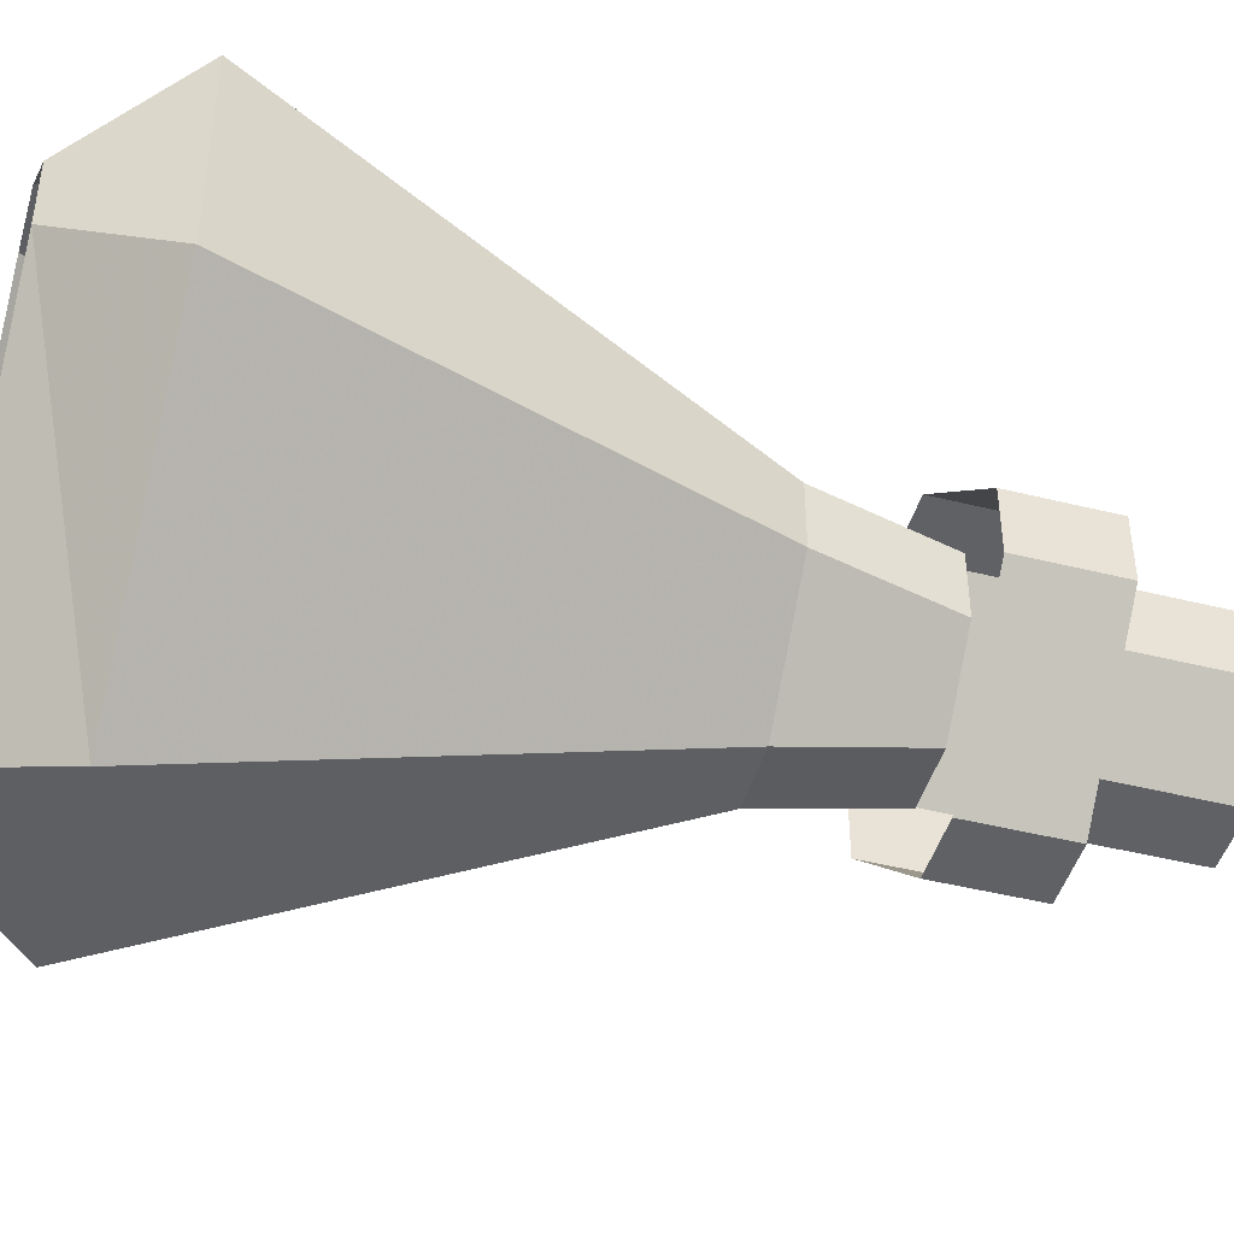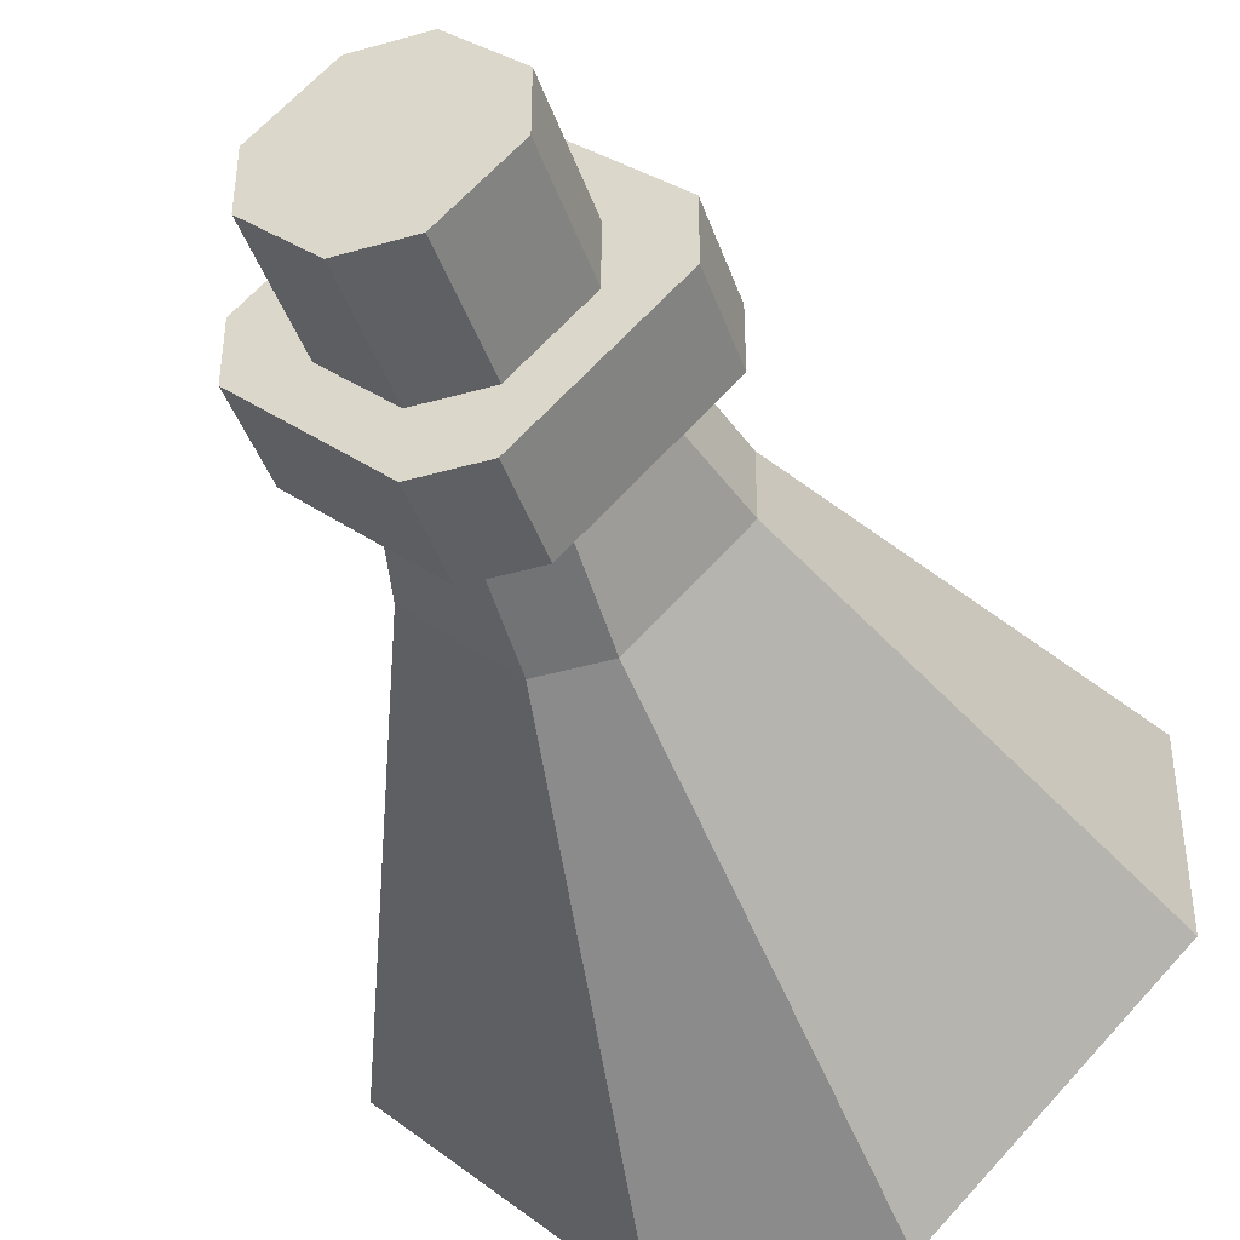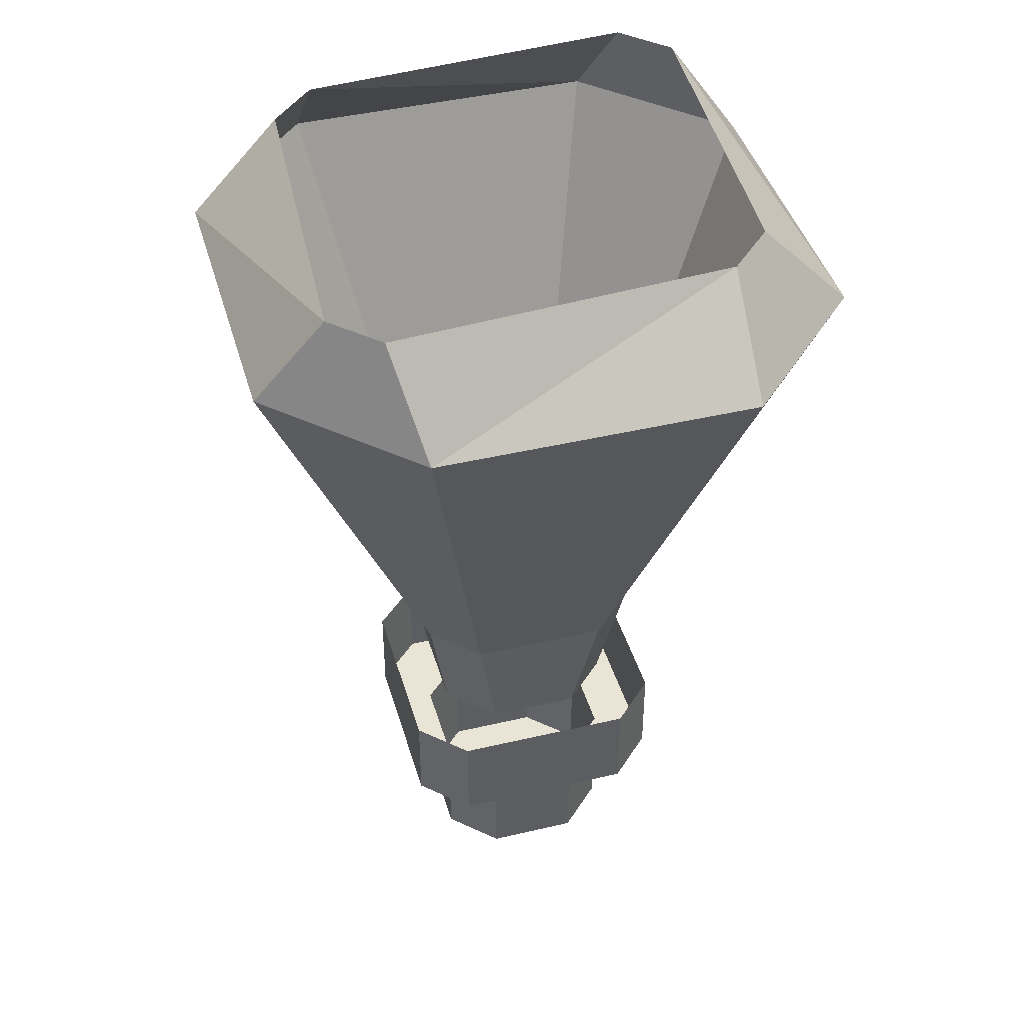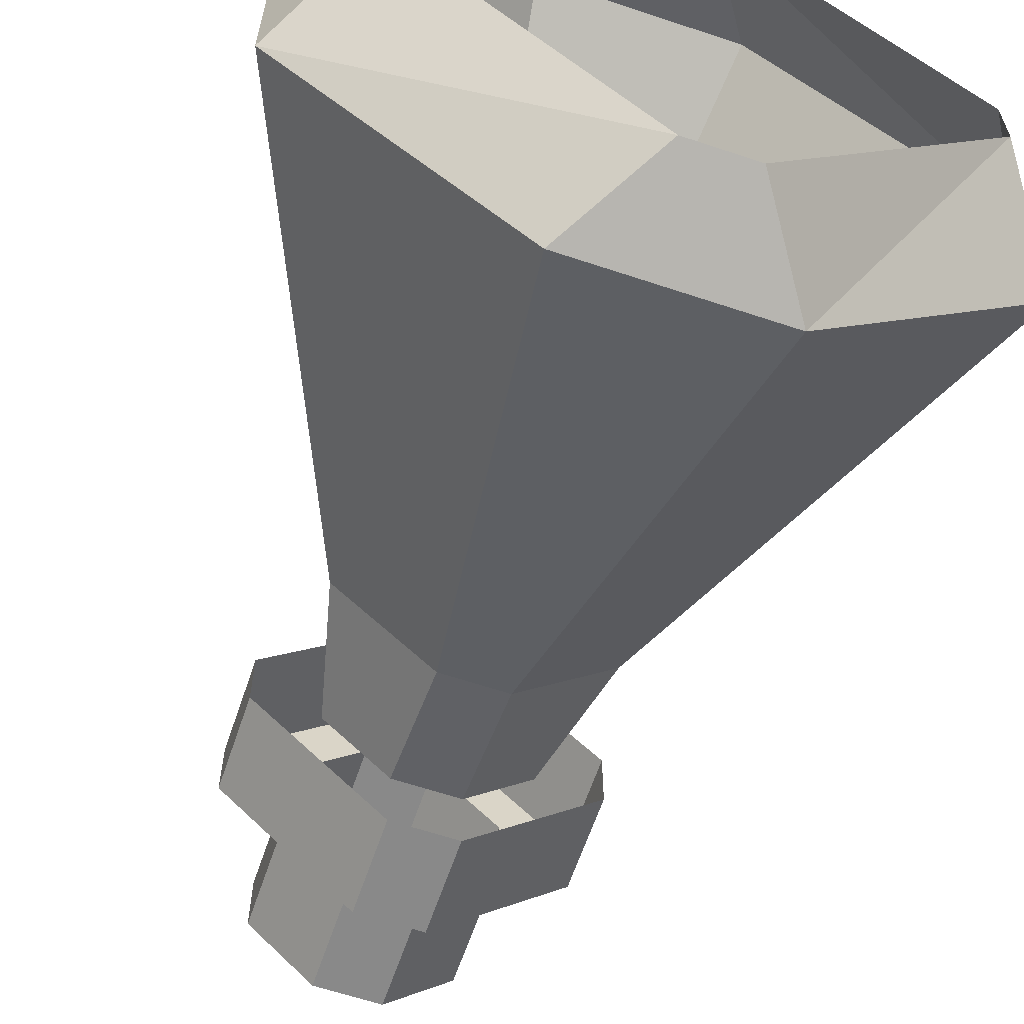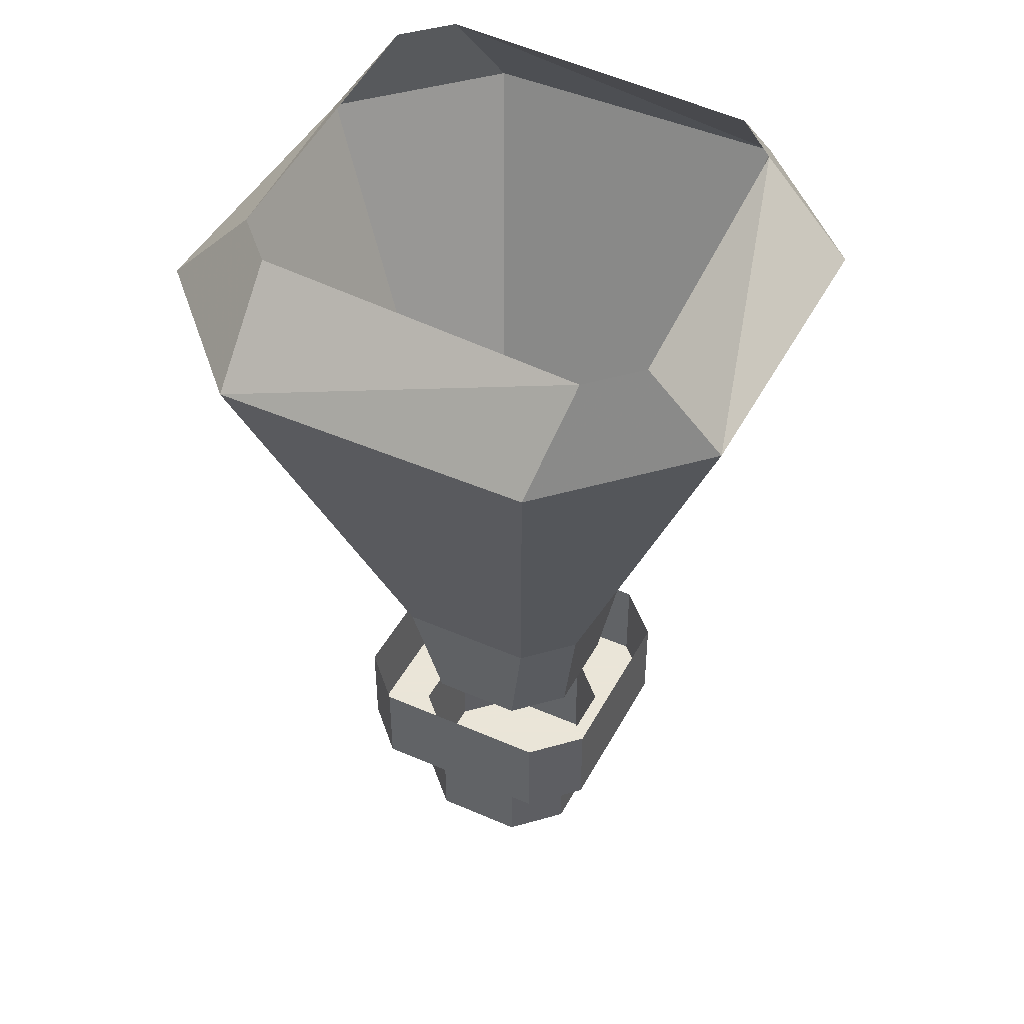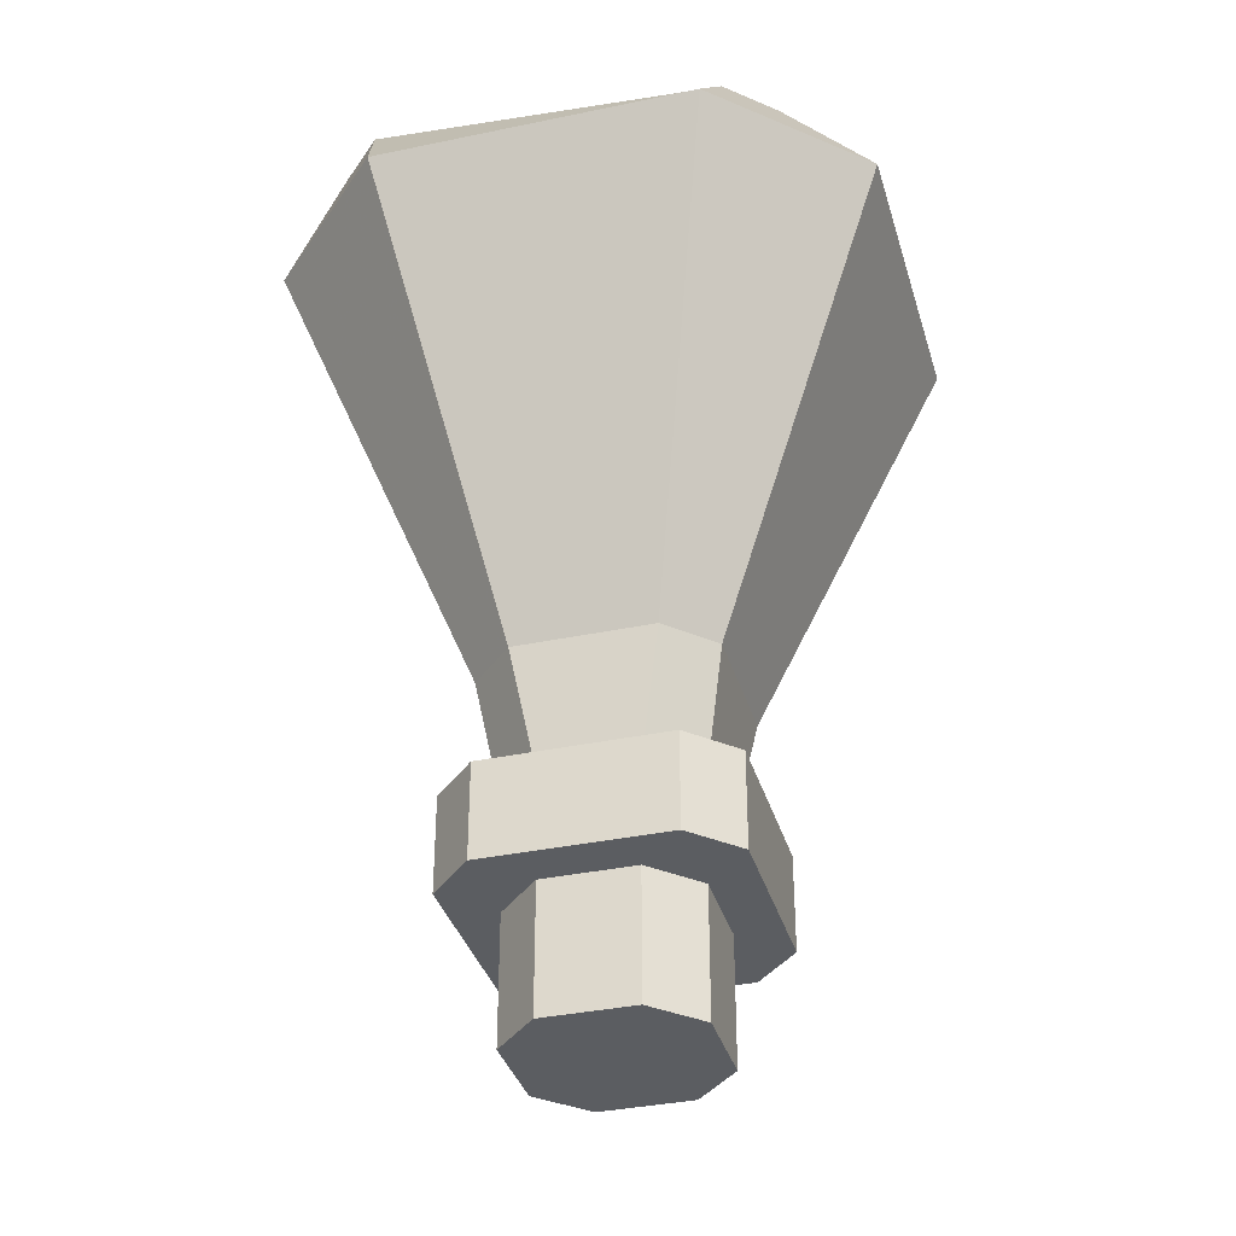
<metadata>
{"format":"obj","ext":"obj","renderer":"f3d","projection":"perspective","resolution":1024,"background":"white","views":[{"elev":-45.6,"azim":-106.0,"up":"+Z"},{"elev":-43.0,"azim":18.7,"up":"+Z"},{"elev":42.5,"azim":29.2,"up":"+Y"},{"elev":-63.1,"azim":161.3,"up":"+Z"},{"elev":45.5,"azim":-18.2,"up":"+Y"},{"elev":-35.5,"azim":-119.4,"up":"+Y"}]}
</metadata>
<code>
v -0.3828 -0.6875 -0.05469
v -0.3828 -0.6875 -0.07031
v -0.3828 -0.7188 -0.07031
v -0.3828 -0.7188 -0.05469
v -0.3672 -0.6875 -0.03906
v -0.3672 -0.6875 -0.02344
v -0.3984 -0.6875 -0.05469
v -0.3984 -0.6875 -0.07031
v -0.3672 -0.6875 -0.08594
v -0.3672 -0.7188 -0.08594
v -0.3516 -0.7188 -0.08594
v -0.3359 -0.7188 -0.07031
v -0.3359 -0.7188 -0.05469
v -0.3516 -0.7188 -0.03906
v -0.3672 -0.7188 -0.03906
v -0.3516 -0.6875 -0.03906
v -0.3516 -0.6875 -0.02344
v -0.3516 -0.6641 -0.02344
v -0.3672 -0.6641 -0.02344
v -0.3984 -0.6641 -0.05469
v -0.3984 -0.6641 -0.07031
v -0.3672 -0.6875 -0.1016
v -0.3516 -0.6875 -0.1016
v -0.3516 -0.6875 -0.08594
v -0.3359 -0.6875 -0.07031
v -0.3359 -0.6875 -0.05469
v -0.4375 -0.5234 -0.03906
v -0.4375 -0.5234 -0.08594
v -0.3906 -0.6328 -0.07031
v -0.3906 -0.6328 -0.05469
v -0.3828 -0.5234 0.01562
v -0.3672 -0.5 0.007812
v -0.4219 -0.5 -0.05469
v -0.4219 -0.5 -0.07031
v -0.3828 -0.5234 -0.1406
v -0.3672 -0.6328 -0.09375
v -0.3672 -0.6641 -0.08594
v -0.3828 -0.6641 -0.07031
v -0.3828 -0.6641 -0.05469
v -0.3672 -0.6328 -0.03125
v -0.3359 -0.5234 0.01562
v -0.3516 -0.5 0.007812
v -0.3359 -0.5234 -0.1406
v -0.3516 -0.6328 -0.09375
v -0.3516 -0.6641 -0.08594
v -0.2812 -0.5234 -0.08594
v -0.3281 -0.6328 -0.07031
v -0.3359 -0.6641 -0.07031
v -0.2812 -0.5234 -0.03906
v -0.3281 -0.6328 -0.05469
v -0.3359 -0.6641 -0.05469
v -0.3516 -0.6328 -0.03125
v -0.3516 -0.6641 -0.03906
v -0.3672 -0.6641 -0.03906
v -0.3672 -0.5 -0.1328
v -0.3516 -0.5 -0.1328
v -0.2969 -0.5 -0.07031
v -0.2969 -0.5 -0.05469
v -0.3672 -0.6641 -0.1016
v -0.3516 -0.6641 -0.1016
v -0.3203 -0.6875 -0.07031
v -0.3203 -0.6875 -0.05469
v -0.3203 -0.6641 -0.07031
v -0.3203 -0.6641 -0.05469
f 1 2 3
f 1 3 4
f 1 4 5
f 2 9 10
f 2 10 3
f 3 10 4
f 4 10 11
f 4 11 12
f 4 12 13
f 4 13 14
f 4 14 15
f 4 15 5
f 5 15 16
f 9 24 11
f 9 11 10
f 24 25 12
f 24 12 11
f 25 26 13
f 25 13 12
f 26 16 14
f 26 14 13
f 16 15 14
f 1 5 6
f 1 6 7
f 1 7 8
f 1 8 2
f 2 8 9
f 5 16 6
f 6 16 17
f 6 17 18
f 6 18 19
f 6 19 7
f 7 19 20
f 7 20 8
f 8 20 21
f 8 21 22
f 8 22 9
f 9 22 23
f 9 23 24
f 27 28 29
f 27 29 30
f 27 30 31
f 27 31 32
f 27 32 33
f 27 33 28
f 28 33 34
f 28 34 35
f 28 35 36
f 28 36 29
f 29 36 37
f 29 37 38
f 29 38 30
f 30 38 39
f 30 39 40
f 30 40 31
f 31 40 41
f 31 41 42
f 31 42 32
f 35 43 44
f 35 44 36
f 36 44 45
f 36 45 37
f 43 46 47
f 43 47 44
f 44 47 48
f 44 48 45
f 46 49 50
f 46 50 47
f 47 50 51
f 47 51 48
f 49 41 52
f 49 52 50
f 50 52 53
f 50 53 51
f 41 40 52
f 52 40 54
f 52 54 53
f 34 55 35
f 35 55 43
f 43 55 56
f 43 56 46
f 46 56 57
f 46 57 49
f 49 57 58
f 49 58 41
f 41 58 42
f 40 39 54
f 21 59 22
f 22 59 23
f 23 59 60
f 23 60 61
f 23 61 24
f 24 61 25
f 25 61 62
f 25 62 26
f 26 62 17
f 26 17 16
f 60 63 61
f 61 63 62
f 62 63 64
f 62 64 17
f 17 64 18

</code>
